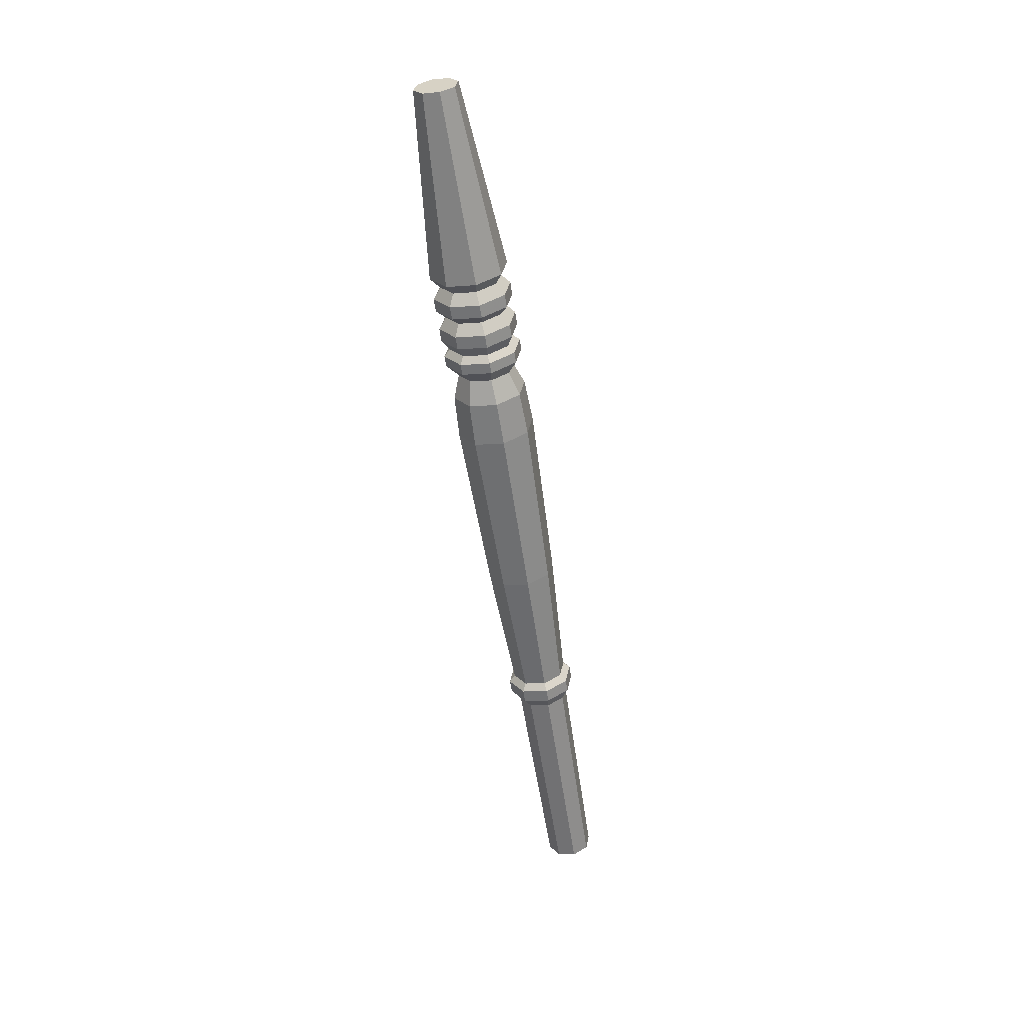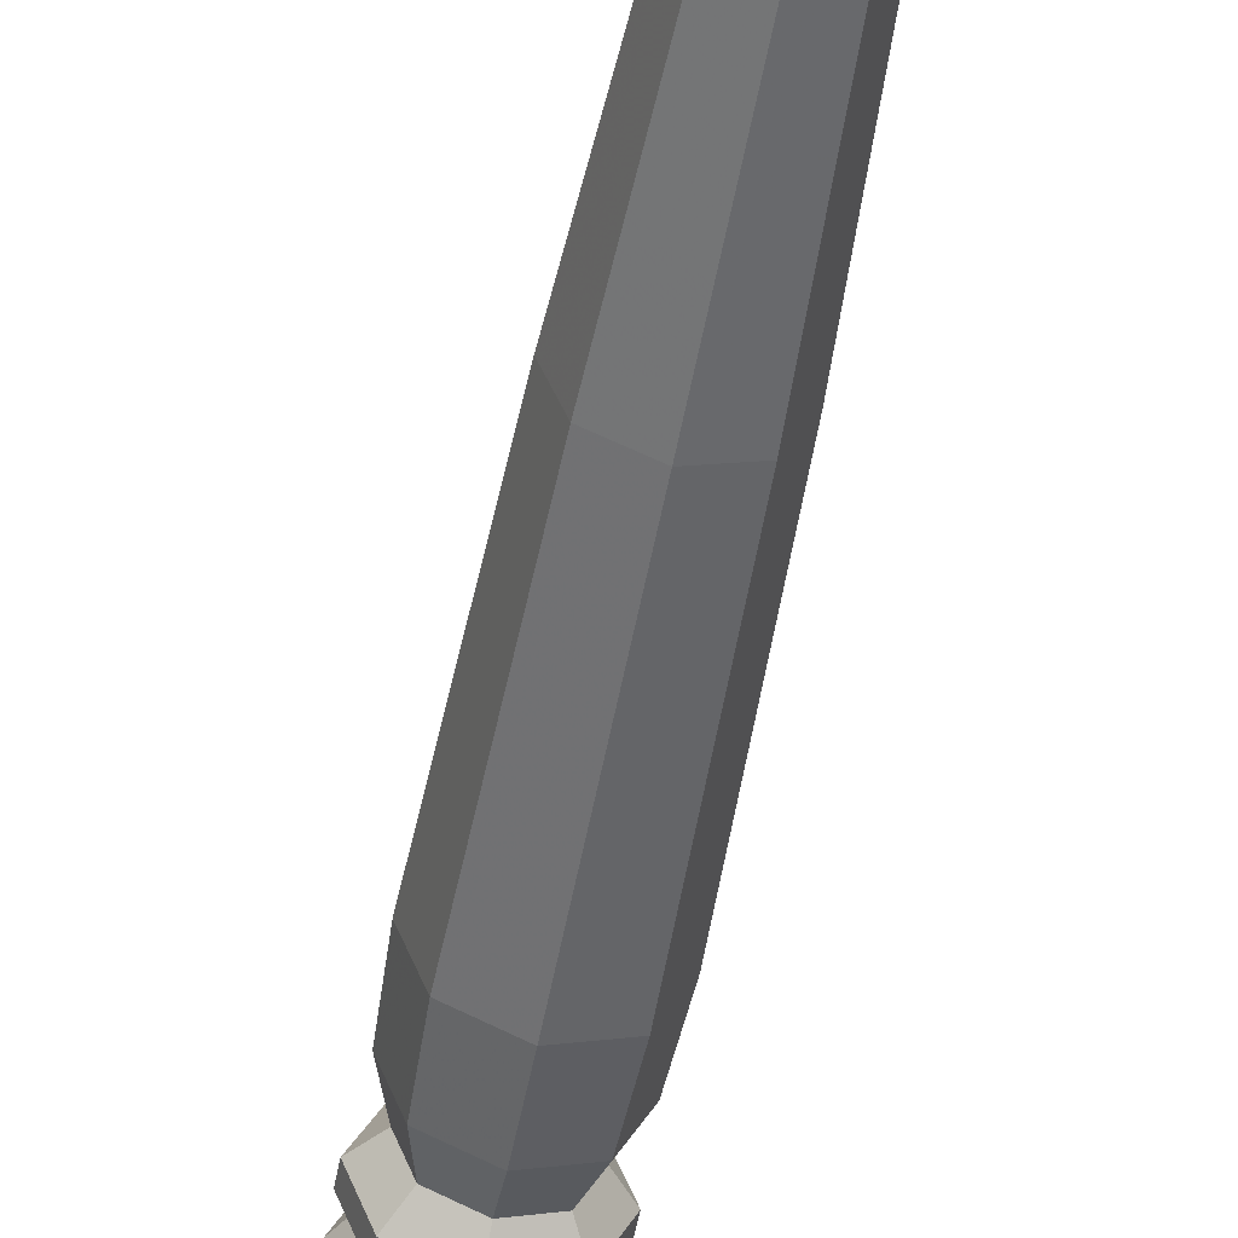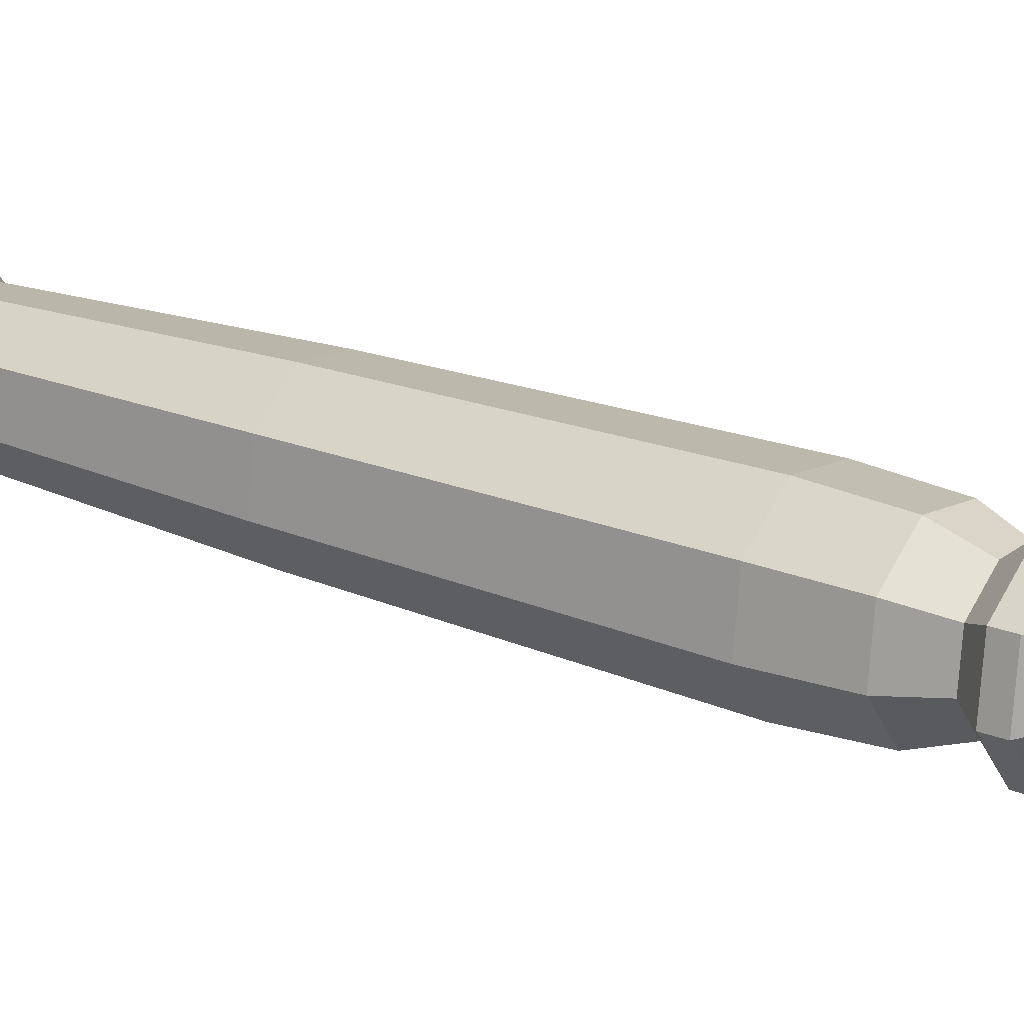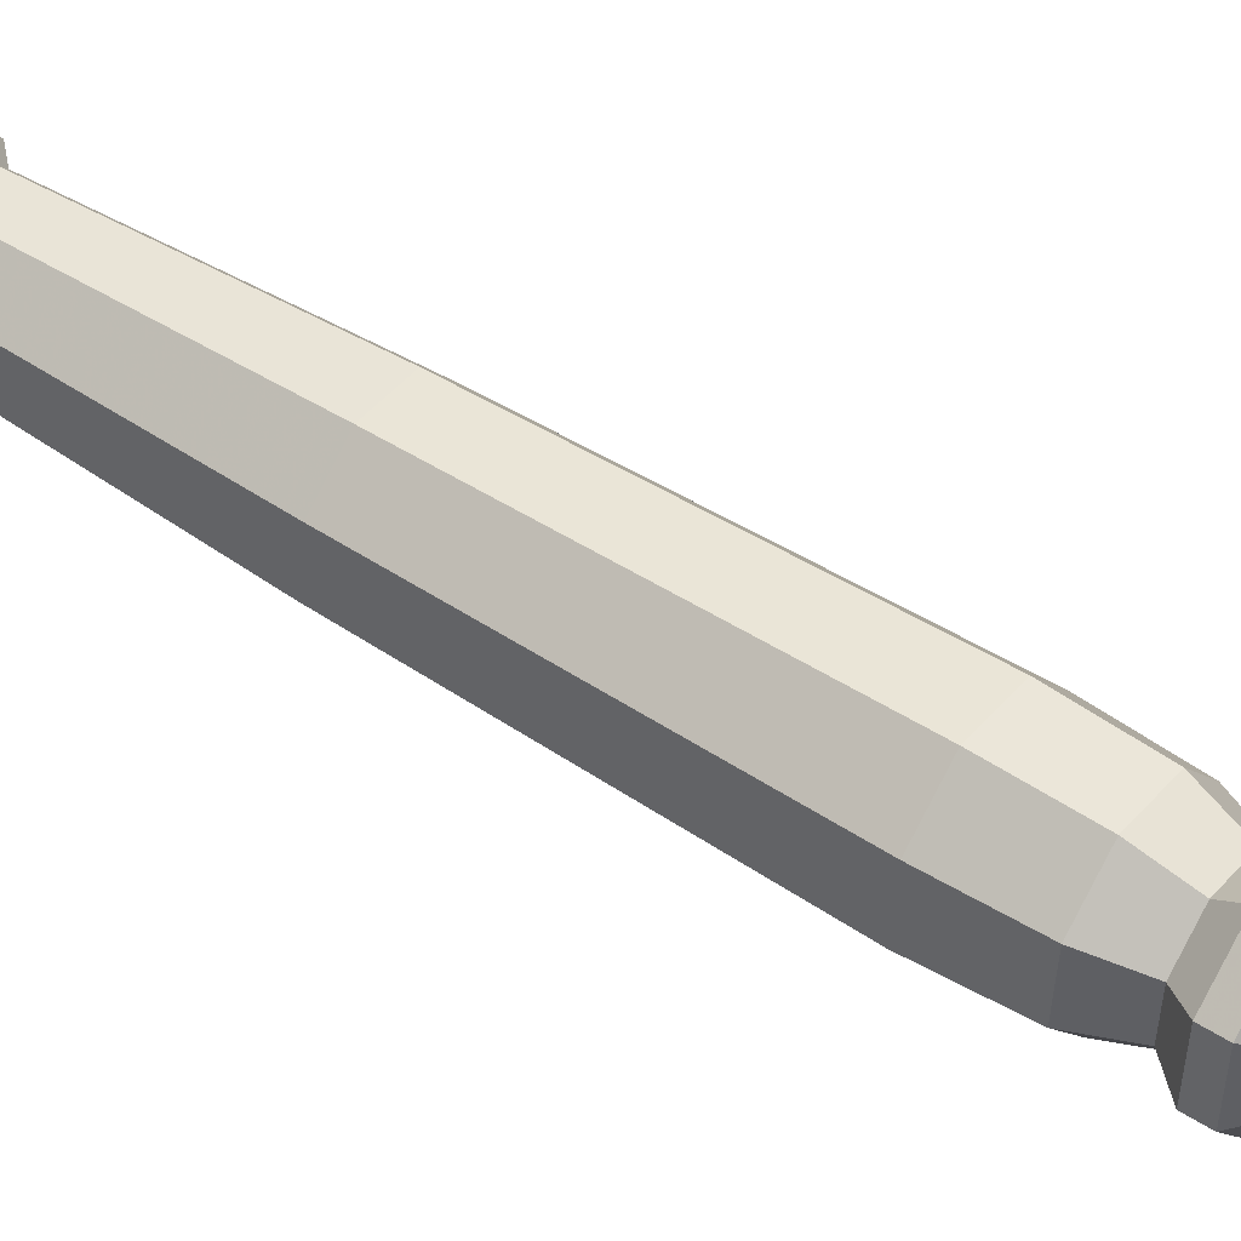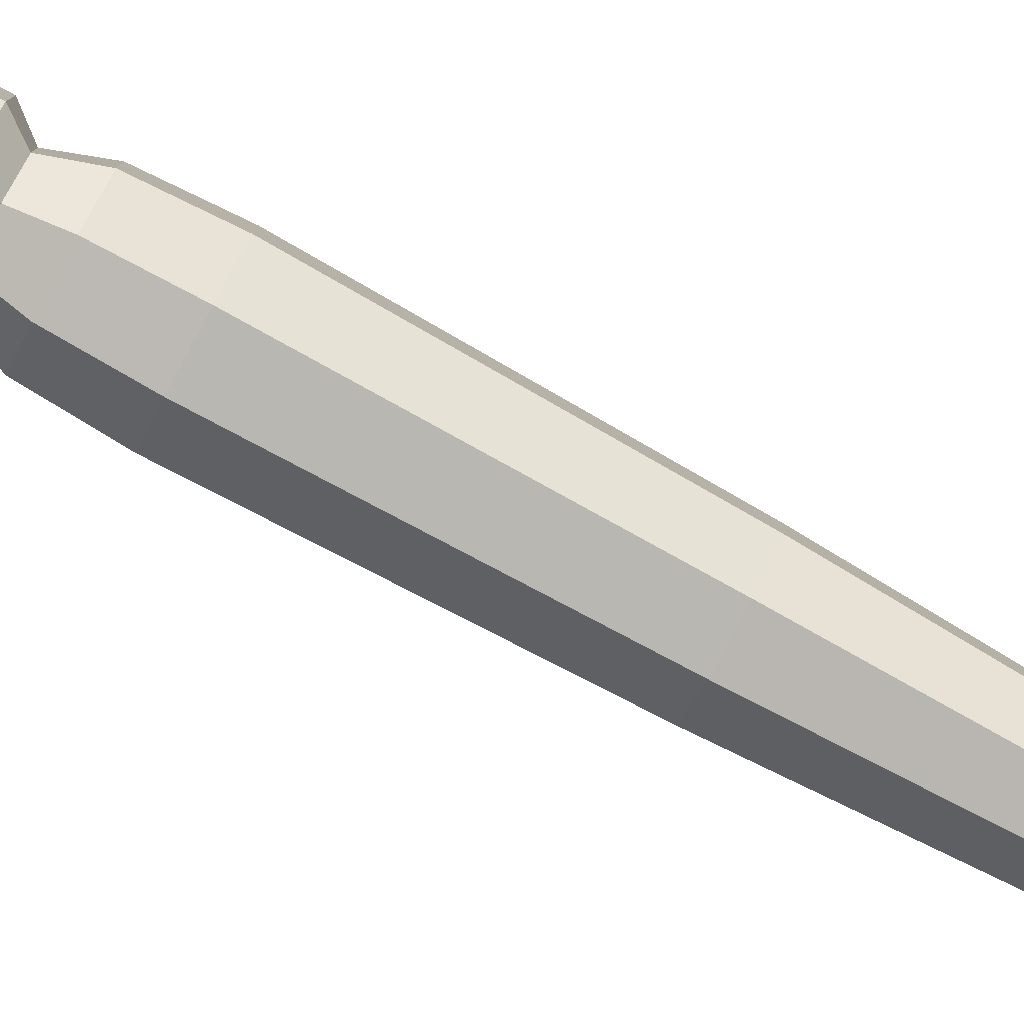
<metadata>
{"format":"obj","ext":"obj","renderer":"f3d","projection":"perspective","resolution":1024,"background":"white","views":[{"elev":23.1,"azim":-101.0,"up":"+Z"},{"elev":-62.9,"azim":163.2,"up":"+Y"},{"elev":38.1,"azim":-61.0,"up":"+Y"},{"elev":67.1,"azim":-61.8,"up":"+Y"},{"elev":73.7,"azim":110.5,"up":"+Y"}]}
</metadata>
<code>
v 0.1772 -0.1909 0.3489
v 0.1798 -0.1786 0.333
v 0.1737 -0.1933 0.335
v 0.1819 -0.1796 0.3474
v 0.1815 -0.182 0.3085
v 0.1819 -0.202 0.3513
v 0.1767 -0.1741 0.3534
v 0.1946 -0.1722 0.3335
v 0.175 -0.1976 0.3106
v 0.1972 -0.1753 0.309
v 0.1798 -0.2079 0.3382
v 0.1702 -0.1897 0.3555
v 0.1924 -0.1673 0.3539
v 0.1932 -0.1747 0.3477
v 0.1938 -0.201 0.2106
v 0.2077 -0.1951 0.211
v 0.1946 -0.2137 0.3408
v 0.1767 -0.2051 0.3589
v 0.1696 -0.1887 0.3616
v 0.1761 -0.173 0.3595
v 0.2095 -0.178 0.3361
v 0.2129 -0.1814 0.3118
v 0.188 -0.215 0.2124
v 0.1815 -0.2131 0.314
v 0.2217 -0.2005 0.2135
v 0.1932 -0.2065 0.3533
v 0.1972 -0.2192 0.3167
v 0.1761 -0.2041 0.365
v 0.2081 -0.1735 0.3567
v 0.1918 -0.1663 0.36
v 0.2046 -0.1792 0.3497
v 0.2046 -0.2171 0.1348
v 0.2159 -0.2122 0.1352
v 0.2272 -0.2166 0.1372
v 0.2095 -0.2074 0.3413
v 0.2129 -0.2125 0.3172
v 0.1924 -0.2113 0.3617
v 0.1729 -0.1879 0.3656
v 0.1783 -0.2008 0.3685
v 0.1783 -0.1749 0.3639
v 0.2093 -0.1903 0.3522
v 0.2156 -0.1926 0.3393
v 0.2194 -0.1968 0.3152
v 0.1999 -0.2284 0.1363
v 0.1938 -0.2287 0.2155
v 0.2077 -0.2341 0.2179
v 0.2275 -0.2142 0.2165
v 0.2046 -0.2016 0.3537
v 0.2217 -0.2282 0.2184
v 0.1918 -0.2102 0.3678
v 0.2146 -0.1889 0.3601
v 0.2075 -0.1724 0.3628
v 0.1914 -0.1693 0.3643
v 0.2023 -0.2152 0.1304
v 0.2163 -0.2092 0.1309
v 0.2302 -0.2147 0.1333
v 0.2319 -0.2278 0.1396
v 0.2081 -0.2046 0.3622
v 0.1686 -0.1869 0.3713
v 0.1914 -0.2059 0.3708
v 0.214 -0.1878 0.3662
v 0.1751 -0.1713 0.3692
v 0.1966 -0.2291 0.1323
v 0.2046 -0.2395 0.1388
v 0.2159 -0.244 0.1408
v 0.2272 -0.2391 0.1411
v 0.2075 -0.2035 0.3682
v 0.1751 -0.2024 0.3747
v 0.2045 -0.2003 0.3712
v 0.2045 -0.1744 0.3666
v 0.2099 -0.1873 0.3694
v 0.1908 -0.1646 0.3697
v 0.2031 -0.2164 0.1232
v 0.2171 -0.2105 0.1236
v 0.231 -0.2159 0.126
v 0.236 -0.2284 0.1364
v 0.1678 -0.1857 0.3786
v 0.1743 -0.2011 0.382
v 0.1908 -0.2085 0.3775
v 0.1743 -0.17 0.3765
v 0.1973 -0.2304 0.125
v 0.2023 -0.2428 0.1353
v 0.2163 -0.2483 0.1378
v 0.2302 -0.2423 0.1382
v 0.2065 -0.2018 0.378
v 0.2065 -0.1707 0.3725
v 0.213 -0.1861 0.3759
v 0.19 -0.1633 0.377
v 0.2074 -0.2211 0.1168
v 0.2283 -0.2207 0.119
v 0.2368 -0.2296 0.1291
v 0.1721 -0.1845 0.3852
v 0.1771 -0.1965 0.3878
v 0.19 -0.2072 0.3848
v 0.1771 -0.1723 0.3836
v 0.203 -0.2316 0.1182
v 0.2031 -0.2441 0.128
v 0.2178 -0.2166 0.1172
v 0.2171 -0.2495 0.1305
v 0.231 -0.2436 0.1309
v 0.2057 -0.2005 0.3852
v 0.2057 -0.1694 0.3798
v 0.2122 -0.1848 0.3832
v 0.1893 -0.1671 0.3839
v 0.2217 -0.2442 -0.009225
v 0.2074 -0.2418 0.1205
v 0.2313 -0.2401 -0.008925
v 0.2409 -0.2439 -0.007239
v 0.2326 -0.231 0.1213
v 0.2283 -0.2415 0.1227
v 0.1731 -0.1681 0.3874
v 0.1731 -0.1992 0.3929
v 0.1893 -0.2013 0.39
v 0.2015 -0.196 0.3903
v 0.1888 -0.1613 0.3879
v 0.2178 -0.2538 -0.007961
v 0.2178 -0.2459 0.1223
v 0.1666 -0.1837 0.3895
v 0.2066 -0.1839 0.3887
v 0.2015 -0.1719 0.3861
v 0.2045 -0.1675 0.3907
v 0.2217 -0.2632 -0.005875
v 0.2313 -0.267 -0.004188
v 0.2449 -0.2533 -0.005153
v 0.1658 -0.1824 0.3968
v 0.1723 -0.1668 0.3947
v 0.1723 -0.1979 0.4002
v 0.1888 -0.2053 0.3957
v 0.211 -0.1829 0.3941
v 0.188 -0.1601 0.3952
v 0.2409 -0.2629 -0.003889
v 0.2045 -0.1986 0.3962
v 0.2037 -0.1662 0.398
v 0.1701 -0.1813 0.4034
v 0.1752 -0.1933 0.406
v 0.1752 -0.1691 0.4018
v 0.188 -0.204 0.403
v 0.2037 -0.1973 0.4035
v 0.2102 -0.1816 0.4014
v 0.1874 -0.1639 0.4022
v 0.1996 -0.1687 0.4043
v 0.2047 -0.1807 0.407
v 0.171 -0.1646 0.4069
v 0.1645 -0.1803 0.4089
v 0.1874 -0.1981 0.4082
v 0.1867 -0.1579 0.4074
v 0.1996 -0.1928 0.4086
v 0.2024 -0.1641 0.4101
v 0.171 -0.1957 0.4124
v 0.2089 -0.1795 0.4135
v 0.1633 -0.1617 0.5144
v 0.1669 -0.153 0.5133
v 0.1669 -0.1703 0.5163
v 0.1867 -0.2019 0.4151
v 0.1756 -0.1493 0.5135
v 0.1879 -0.1613 0.517
v 0.2024 -0.1952 0.4156
v 0.1843 -0.1527 0.5151
v 0.1756 -0.1737 0.5178
v 0.1843 -0.17 0.5181
v 0.2294 -0.2544 0.05923
v 0.2346 -0.2522 0.05939
v 0.2231 -0.2437 0.1225
v 0.1672 -0.1632 0.4606
v 0.1678 -0.1725 0.4079
v 0.1639 -0.171 0.4617
v 0.1946 -0.2236 0.266
v 0.2025 -0.2267 0.2673
v 0.1894 -0.2162 0.3154
v 0.2048 -0.2363 0.1781
v 0.2118 -0.239 0.1794
v 0.2008 -0.2314 0.2167
f 171 170 65
f 170 172 45
f 172 46 167
f 45 172 167
f 46 171 66
f 65 170 64
f 168 167 46
f 167 169 24
f 169 27 11
f 24 169 11
f 27 168 49
f 171 65 66
f 165 164 143
f 164 166 151
f 166 144 153
f 151 166 153
f 144 165 134
f 143 164 152
f 162 161 131
f 161 163 117
f 163 110 99
f 117 163 99
f 110 162 124
f 131 161 123
f 162 163 161
f 172 171 46
f 171 172 170
f 166 165 144
f 165 166 164
f 150 156 160
f 157 160 159
f 159 160 155
f 153 159 152
f 160 156 158
f 160 157 150
f 160 158 155
f 159 154 157
f 154 159 153
f 159 155 152
f 152 151 153
f 148 158 156
f 150 157 147
f 155 158 148
f 147 157 154
f 153 149 154
f 152 155 146
f 165 143 134
f 156 150 148
f 147 142 150
f 148 146 155
f 145 154 149
f 154 145 147
f 144 149 153
f 146 143 152
f 150 142 141
f 141 148 150
f 142 147 138
f 140 146 148
f 149 135 145
f 147 145 137
f 135 149 144
f 136 143 146
f 164 151 152
f 133 141 142
f 148 141 140
f 138 139 142
f 137 138 147
f 146 140 136
f 137 145 135
f 144 134 135
f 143 136 134
f 142 139 133
f 140 141 133
f 129 139 138
f 132 138 137
f 136 140 130
f 135 127 137
f 135 134 125
f 134 136 126
f 121 133 139
f 133 130 140
f 139 129 121
f 138 132 129
f 137 128 132
f 128 137 127
f 130 126 136
f 125 127 135
f 126 125 134
f 130 133 121
f 120 121 129
f 129 119 120
f 129 132 114
f 114 132 128
f 127 112 128
f 126 130 115
f 127 125 118
f 125 126 111
f 161 117 123
f 108 124 131
f 108 131 123
f 106 122 123
f 107 123 122
f 121 115 130
f 102 120 119
f 121 120 104
f 114 119 129
f 128 113 114
f 113 128 112
f 118 112 127
f 115 111 126
f 111 118 125
f 124 109 110
f 109 124 108
f 107 108 123
f 162 131 124
f 123 117 106
f 116 122 106
f 105 107 122
f 122 116 105
f 104 115 121
f 119 103 102
f 104 120 102
f 119 114 101
f 101 103 119
f 114 113 94
f 112 93 113
f 112 118 92
f 95 111 115
f 92 118 111
f 110 109 91
f 108 90 109
f 110 100 99
f 108 107 98
f 117 99 97
f 97 106 117
f 106 96 116
f 107 105 89
f 105 116 96
f 115 104 95
f 86 102 103
f 102 88 104
f 94 101 114
f 87 103 101
f 94 113 93
f 92 93 112
f 111 95 92
f 91 100 110
f 91 109 90
f 98 90 108
f 83 99 100
f 89 98 107
f 82 97 99
f 106 97 81
f 81 96 106
f 96 89 105
f 95 104 88
f 103 87 86
f 88 102 86
f 85 101 94
f 101 85 87
f 93 78 94
f 93 92 77
f 92 95 80
f 84 100 91
f 100 84 83
f 90 75 91
f 90 98 74
f 99 83 82
f 74 98 89
f 81 97 82
f 89 96 81
f 88 80 95
f 70 86 87
f 86 72 88
f 94 79 85
f 87 85 69
f 79 94 78
f 77 78 93
f 80 77 92
f 69 71 87
f 91 76 84
f 83 84 66
f 76 91 75
f 74 75 90
f 64 82 83
f 89 73 74
f 82 63 81
f 81 73 89
f 80 88 72
f 87 71 70
f 72 86 70
f 69 85 79
f 78 68 79
f 78 77 59
f 77 80 62
f 71 69 67
f 57 66 84
f 84 76 57
f 66 65 83
f 75 56 76
f 83 65 64
f 75 74 55
f 63 82 64
f 74 73 54
f 73 81 63
f 72 62 80
f 52 70 71
f 70 53 72
f 67 61 71
f 60 79 68
f 79 60 69
f 59 68 78
f 62 59 77
f 50 67 69
f 67 58 51
f 49 66 57
f 57 76 56
f 170 45 64
f 55 56 75
f 54 55 74
f 64 44 63
f 63 54 73
f 62 72 53
f 71 61 52
f 53 70 52
f 51 61 67
f 68 39 60
f 69 60 50
f 39 68 59
f 59 62 40
f 58 67 50
f 51 58 48
f 57 47 49
f 66 49 46
f 56 34 57
f 56 55 33
f 44 64 45
f 55 54 32
f 54 63 44
f 47 43 36
f 43 42 35
f 48 41 51
f 42 41 48
f 53 40 62
f 29 52 61
f 52 30 53
f 61 51 29
f 50 60 39
f 59 38 39
f 40 38 59
f 50 37 58
f 48 58 37
f 36 49 47
f 35 36 43
f 48 35 42
f 47 57 34
f 167 24 45
f 33 34 56
f 32 33 55
f 45 23 44
f 44 32 54
f 43 47 25
f 42 43 22
f 51 41 31
f 41 42 21
f 40 53 30
f 30 52 29
f 31 29 51
f 39 28 50
f 39 38 19
f 38 40 20
f 37 50 28
f 37 26 48
f 49 36 27
f 36 35 17
f 35 48 26
f 34 25 47
f 34 33 16
f 23 45 24
f 33 32 15
f 32 44 23
f 25 22 43
f 22 21 42
f 21 31 41
f 30 20 40
f 29 13 30
f 29 31 14
f 19 28 39
f 20 19 38
f 28 18 37
f 26 37 18
f 17 27 36
f 26 17 35
f 16 25 34
f 168 46 49
f 15 16 33
f 24 9 23
f 23 15 32
f 10 22 25
f 8 21 22
f 14 31 21
f 20 30 13
f 14 13 29
f 28 19 12
f 19 20 7
f 12 18 28
f 18 6 26
f 27 17 11
f 17 26 6
f 25 16 10
f 9 24 11
f 16 15 5
f 15 23 9
f 22 10 8
f 21 8 14
f 13 7 20
f 13 14 4
f 7 12 19
f 6 18 12
f 6 11 17
f 5 10 16
f 11 3 9
f 9 5 15
f 2 8 10
f 4 14 8
f 4 7 13
f 1 12 7
f 12 1 6
f 3 11 6
f 10 5 2
f 5 9 3
f 8 2 4
f 7 4 1
f 6 1 3
f 3 2 5
f 1 4 2
f 2 3 1
f 163 162 110
f 169 168 27
f 168 169 167

</code>
